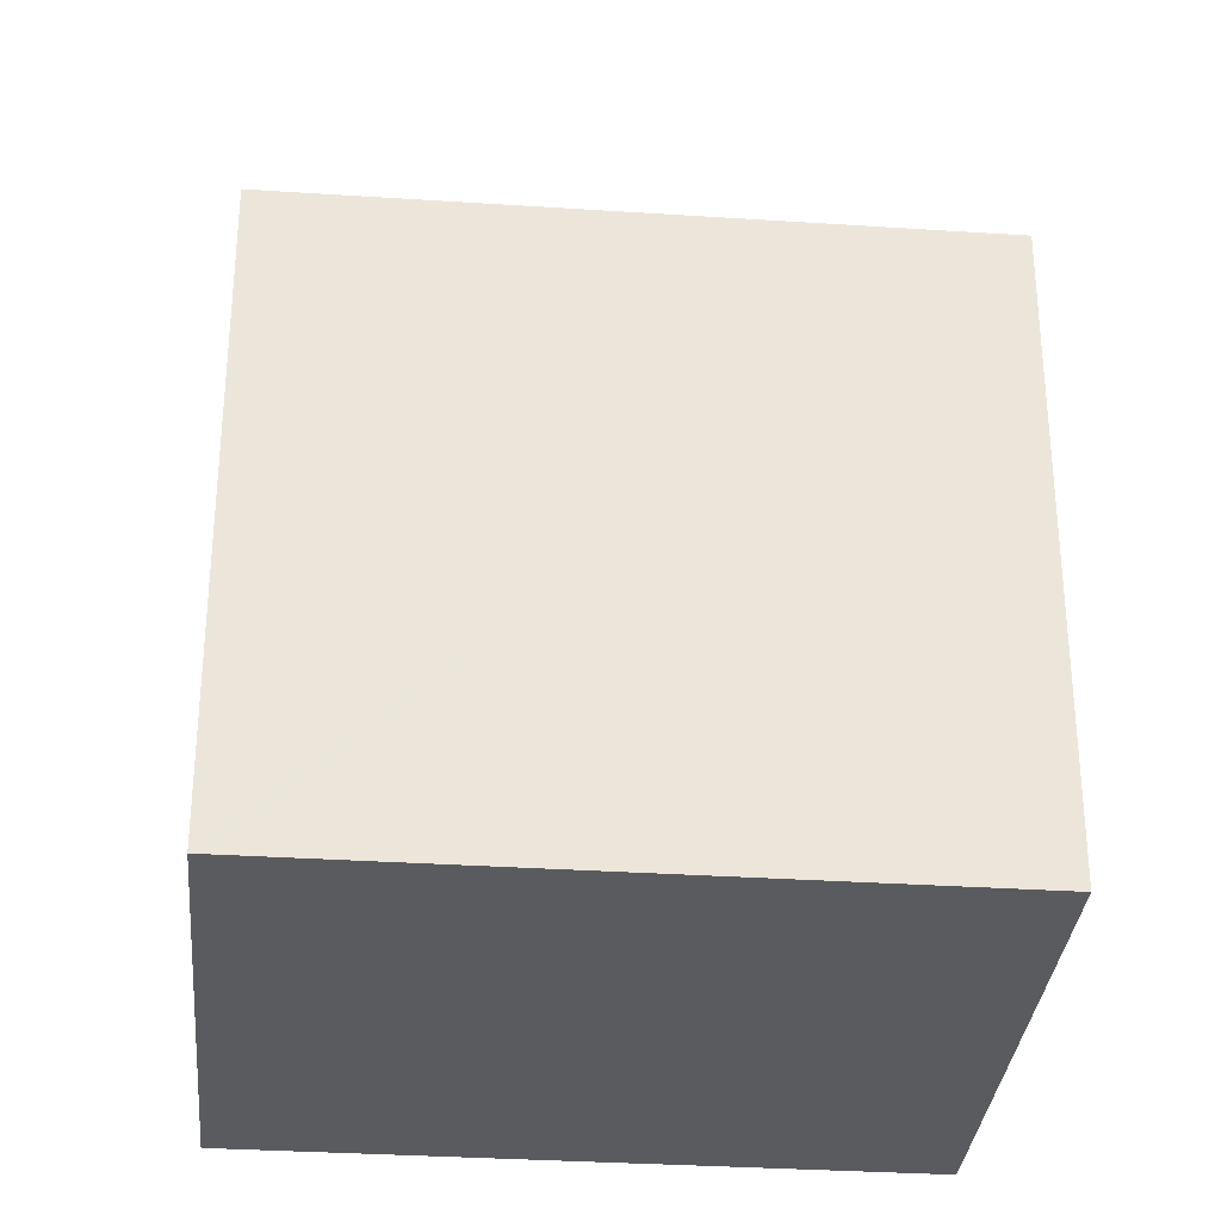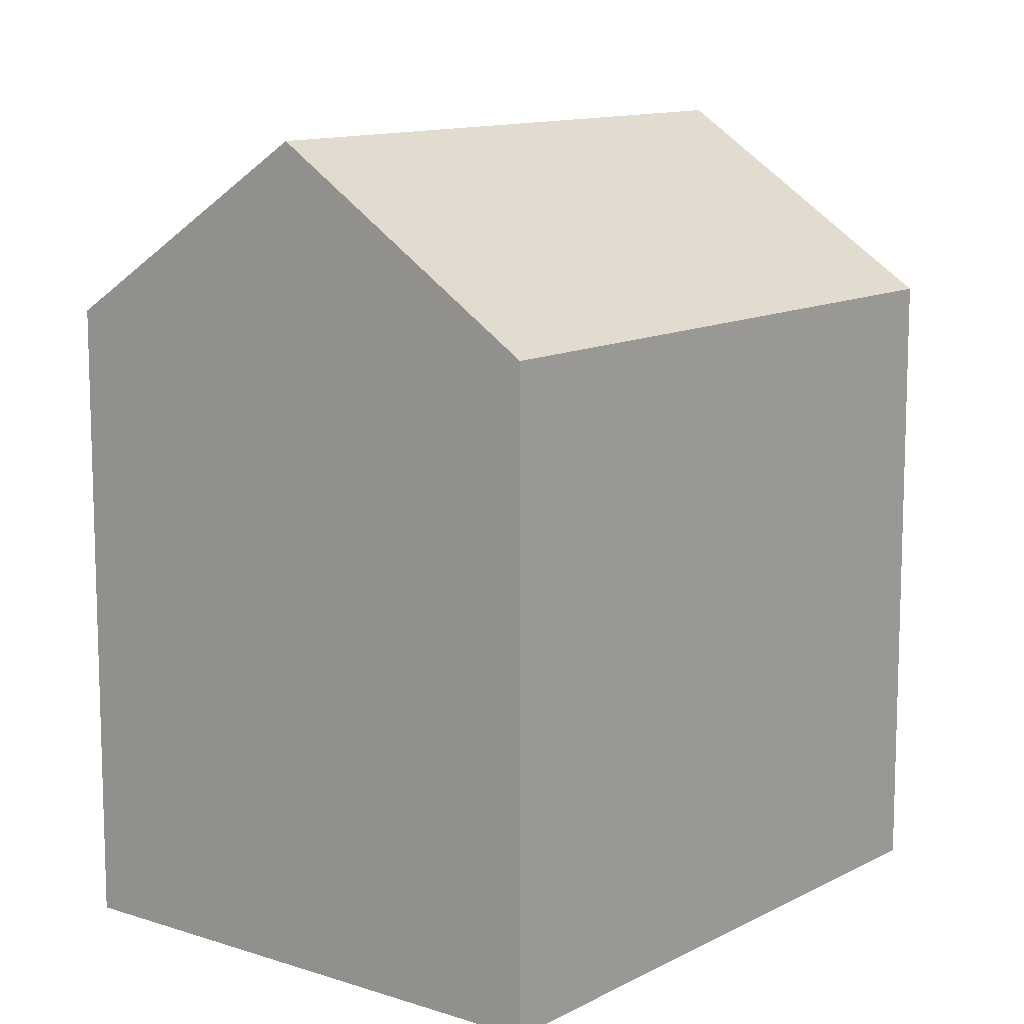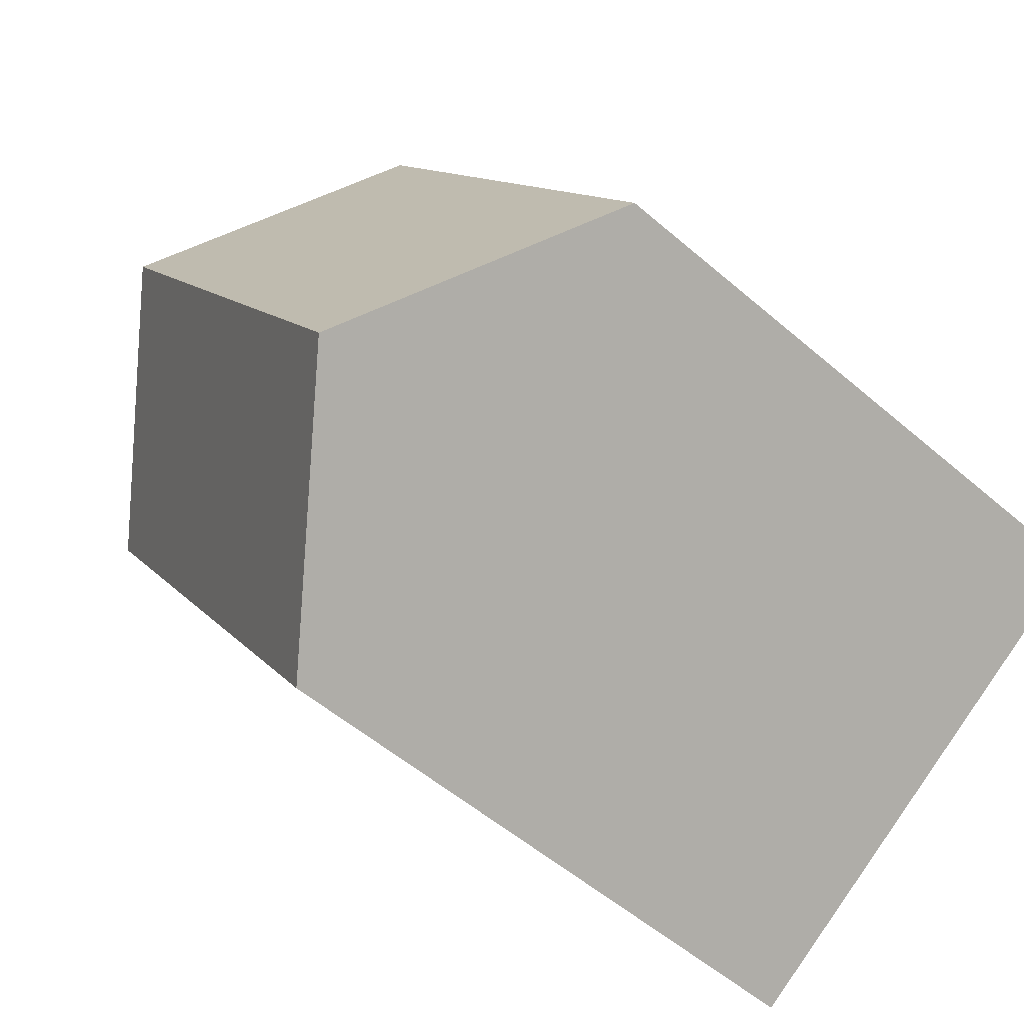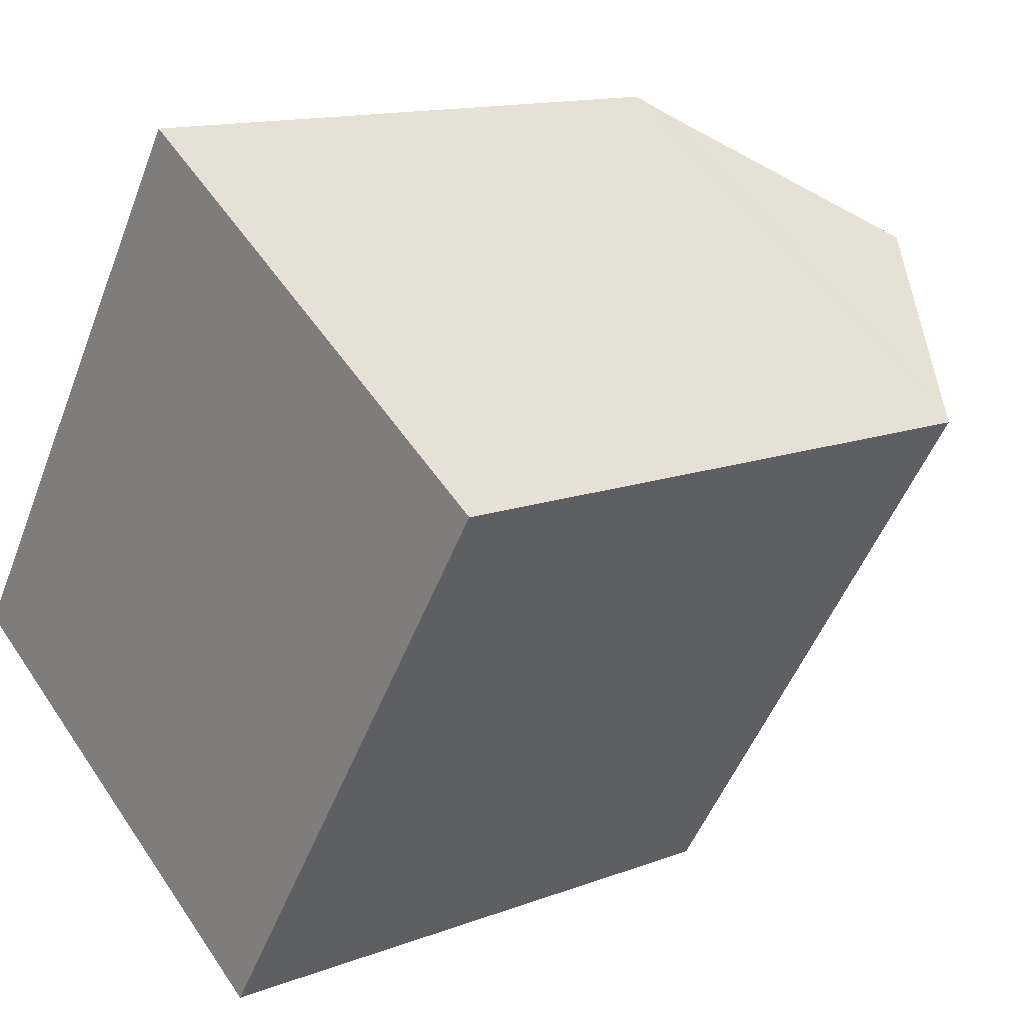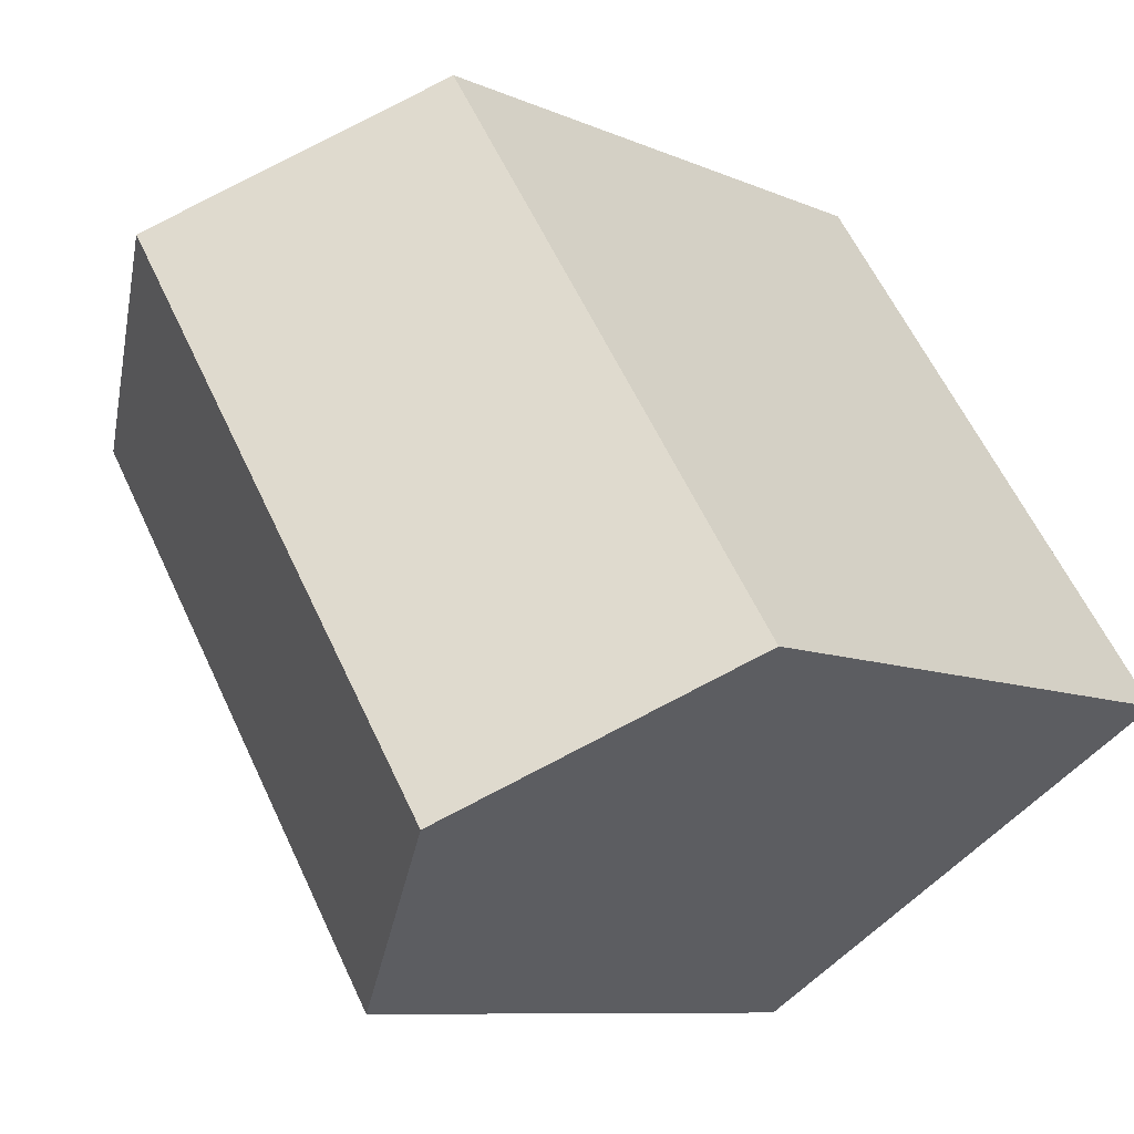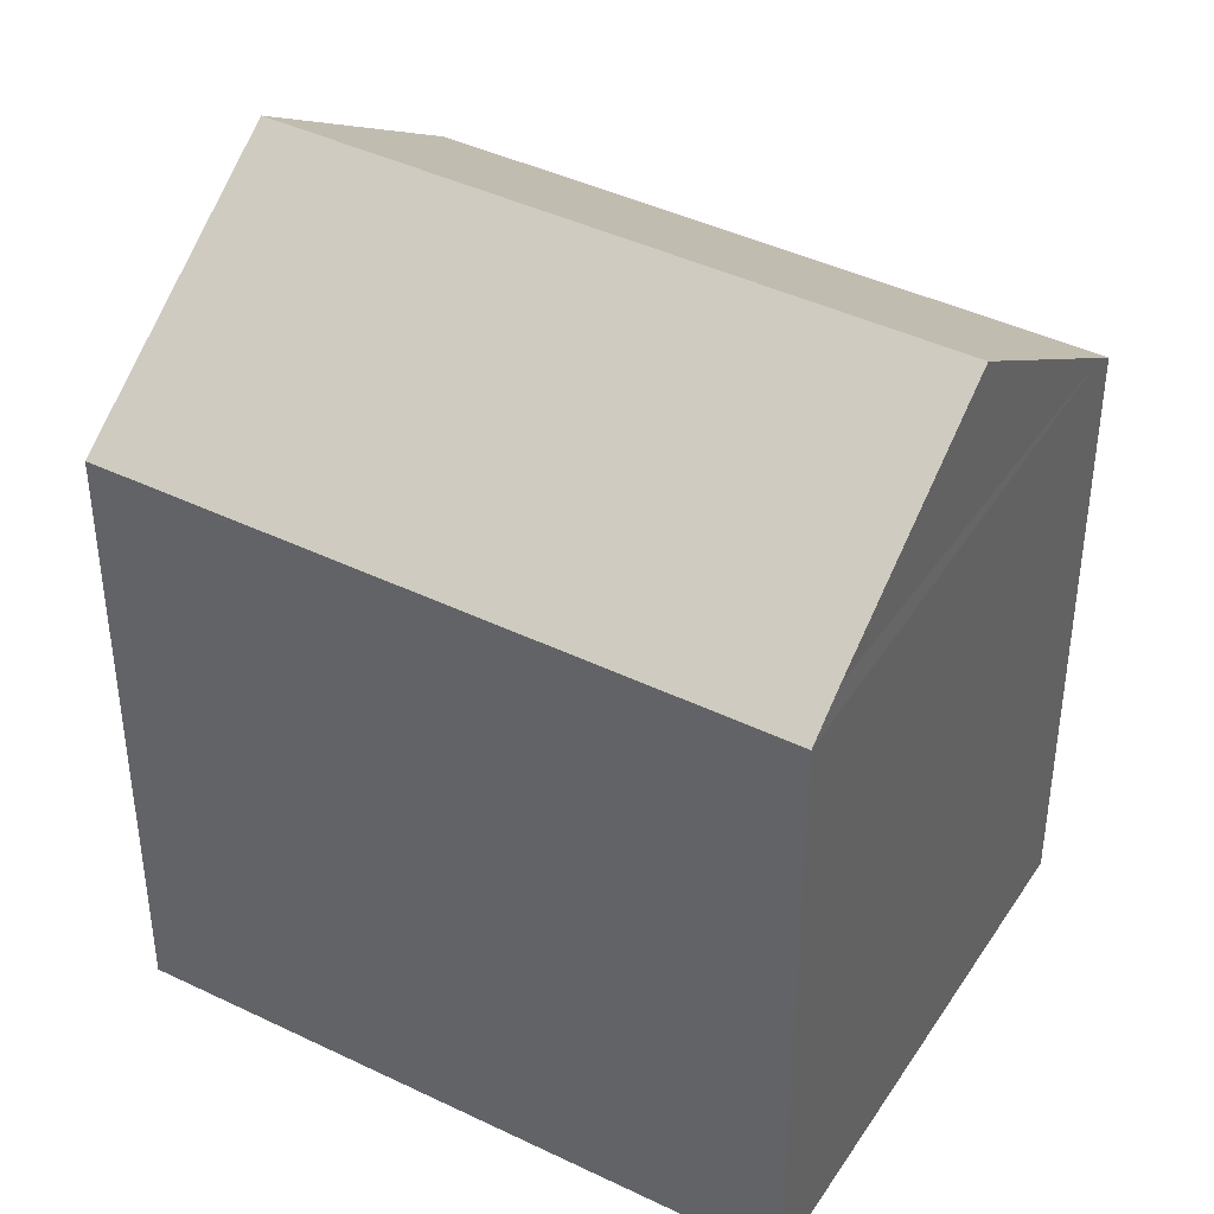
<metadata>
{"format":"obj","ext":"obj","renderer":"f3d","projection":"perspective","resolution":1024,"background":"white","views":[{"elev":-32.4,"azim":117.6,"up":"+Y"},{"elev":11.7,"azim":-108.7,"up":"+Y"},{"elev":-53.7,"azim":-132.6,"up":"+Z"},{"elev":13.4,"azim":49.3,"up":"+Z"},{"elev":-8.7,"azim":-140.1,"up":"+Z"},{"elev":42.1,"azim":-27.0,"up":"+Y"}]}
</metadata>
<code>
v  5.443 19 -3.513
v  9.448 15.47 12.68
v  14.01 19 9.747
v  8.562 14.78 13.27
v  0 14.78 9.049e-16
v  19.3 14.78 6.002
v  19.03 15.11 6.518
v  19.46 14.78 6.243
v  15.76 14.78 0.524
v  14.03 14.78 -2.159
v  10.89 14.78 -7.027
v  10.54 15.05 -6.801
v  10.89 4.303e-16 -7.027
v  10.54 4.164e-16 -6.801
v  5.443 2.151e-16 -3.513
v  0 0 0
v  8.562 -8.124e-16 13.27
v  19.46 -3.823e-16 6.243
v  19.03 -3.991e-16 6.518
v  9.448 -7.762e-16 12.68
v  14.01 -5.968e-16 9.747
v  19.3 -3.675e-16 6.002
v  14.03 1.322e-16 -2.159
v  15.76 -3.209e-17 0.524
g defaultobject
f 1 2 3
f 2 1 4
f 4 1 5
f 6 7 8
f 7 6 9
f 7 9 3
f 3 9 10
f 3 10 11
f 3 11 12
f 3 12 1
f 12 5 1
f 5 12 11
f 5 11 13
f 5 13 14
f 5 14 15
f 5 15 16
f 16 4 5
f 4 16 17
f 2 7 3
f 7 2 4
f 7 4 17
f 7 17 8
f 8 17 18
f 18 17 19
f 19 17 20
f 19 20 21
f 18 6 8
f 6 18 9
f 9 18 10
f 10 18 11
f 11 18 22
f 11 22 23
f 11 23 13
f 23 22 24
f 16 20 17
f 20 16 22
f 22 16 24
f 24 16 23
f 23 16 14
f 23 14 13
f 14 16 15
f 19 22 18
f 22 19 21
f 22 21 20

</code>
